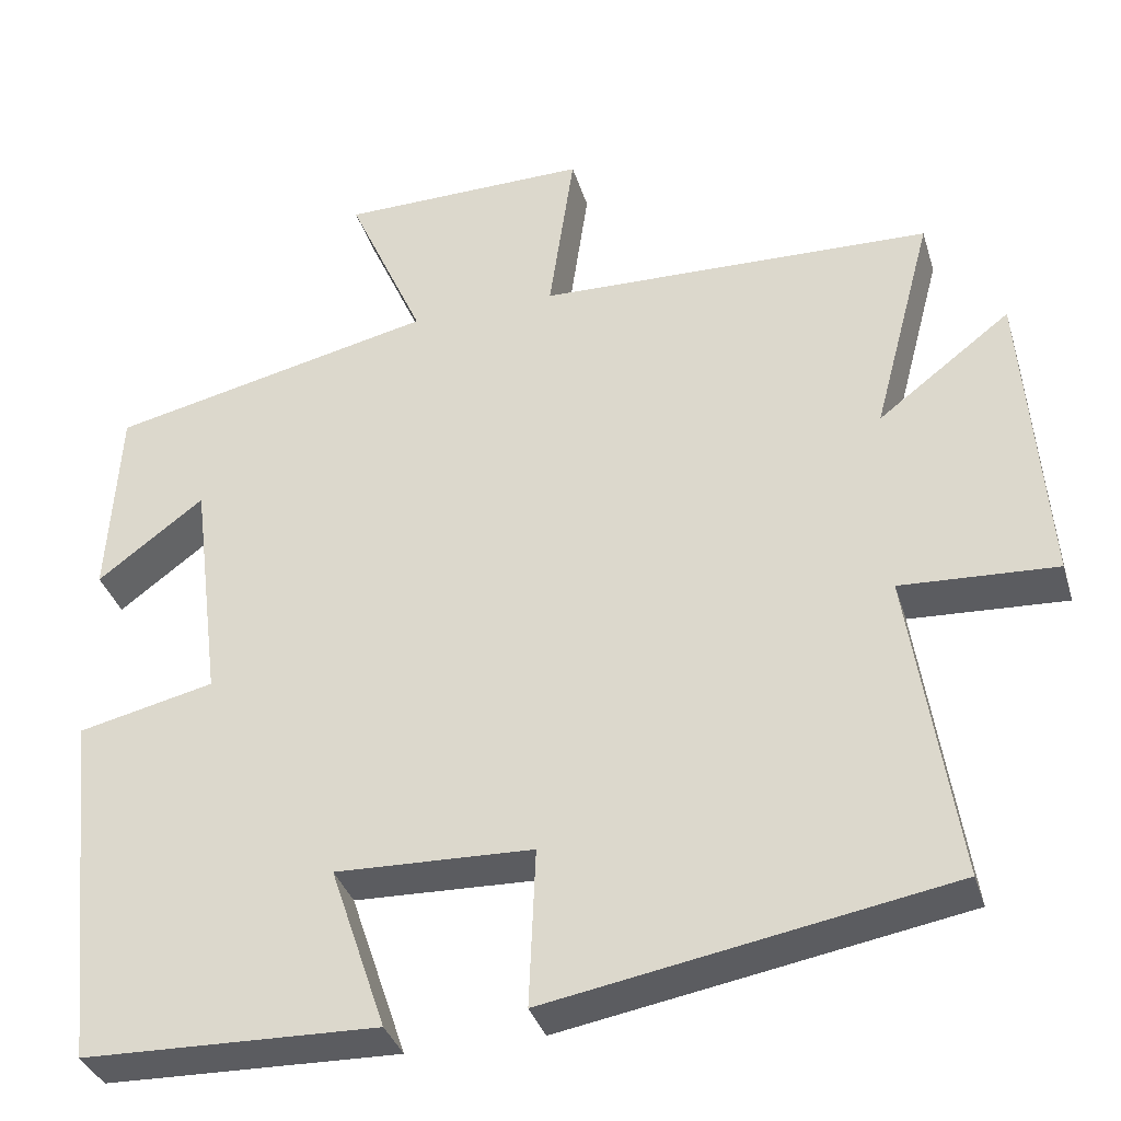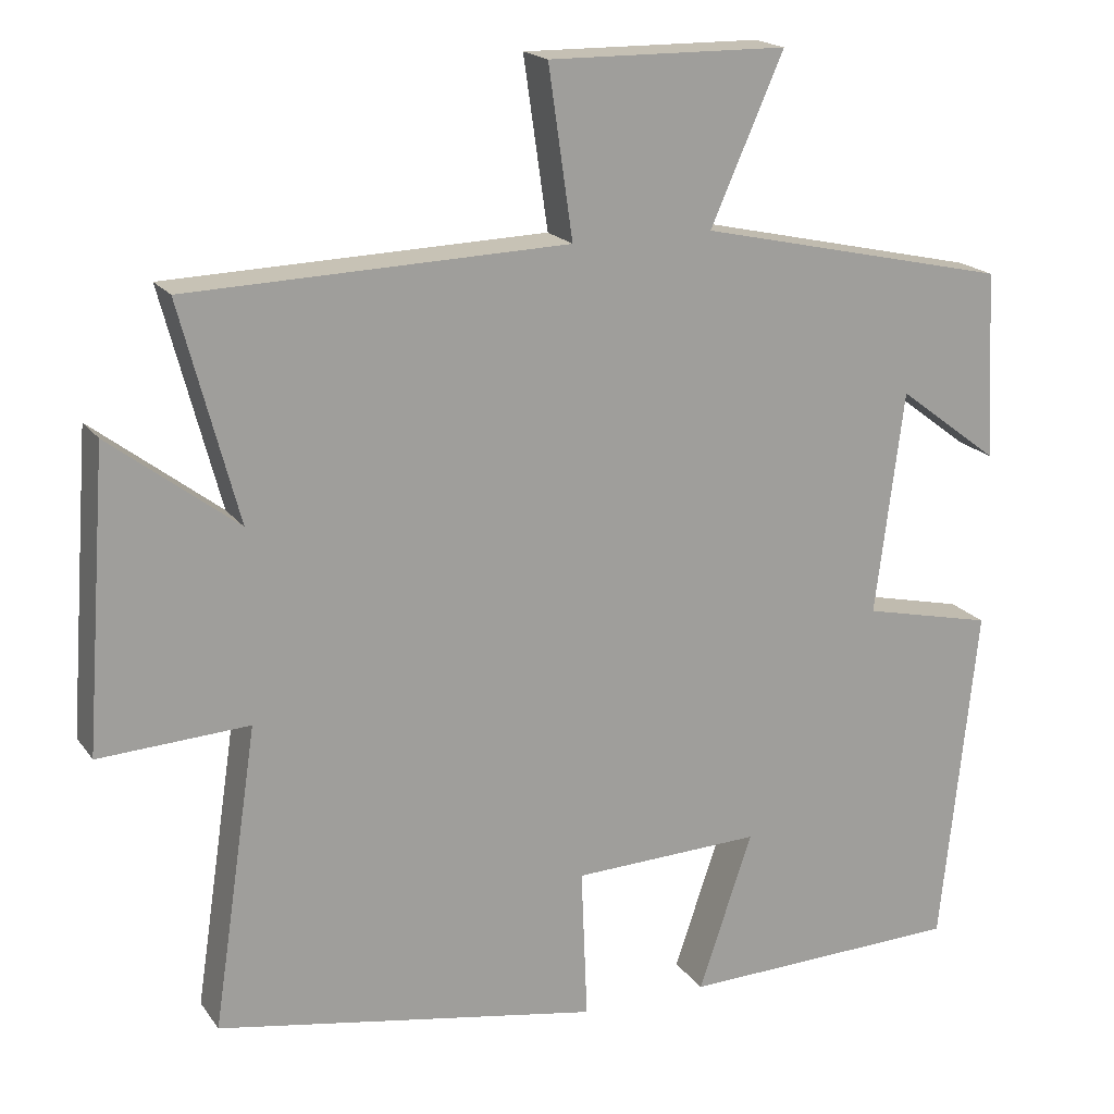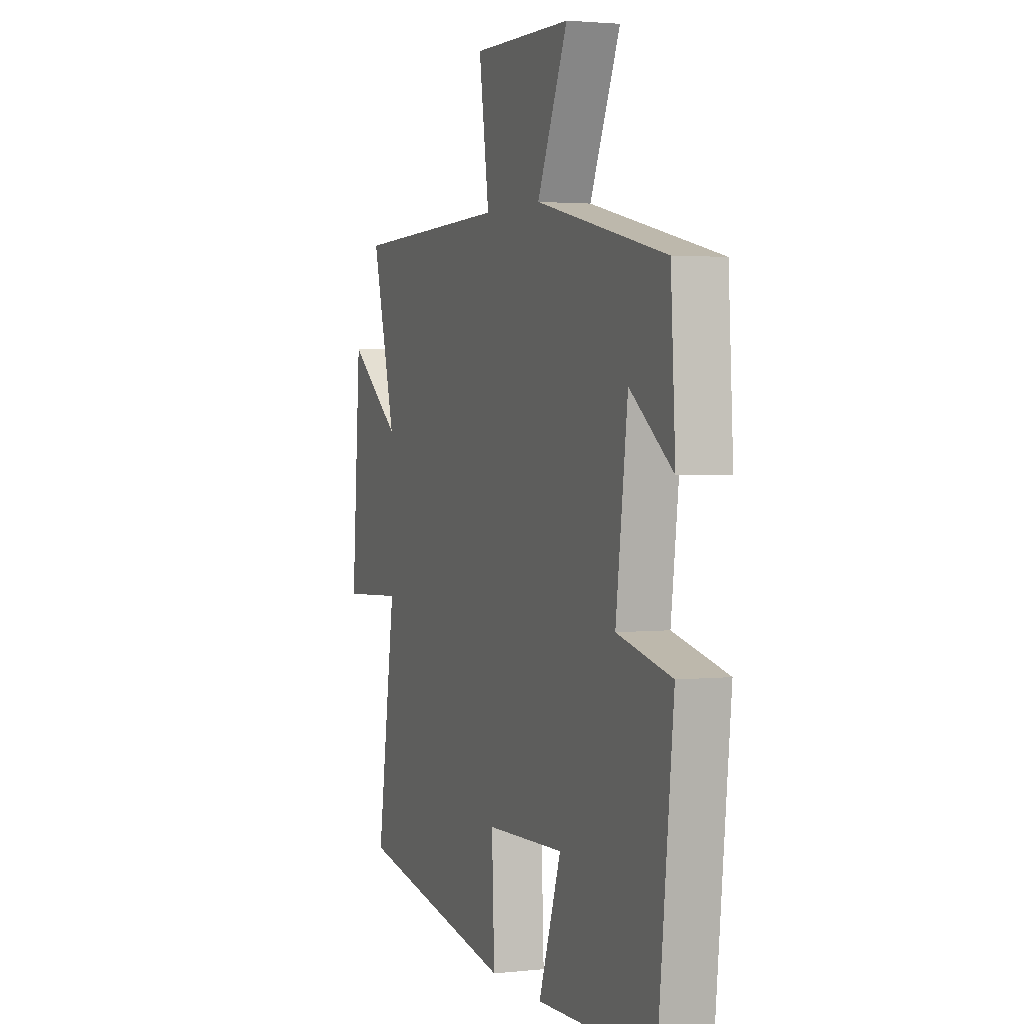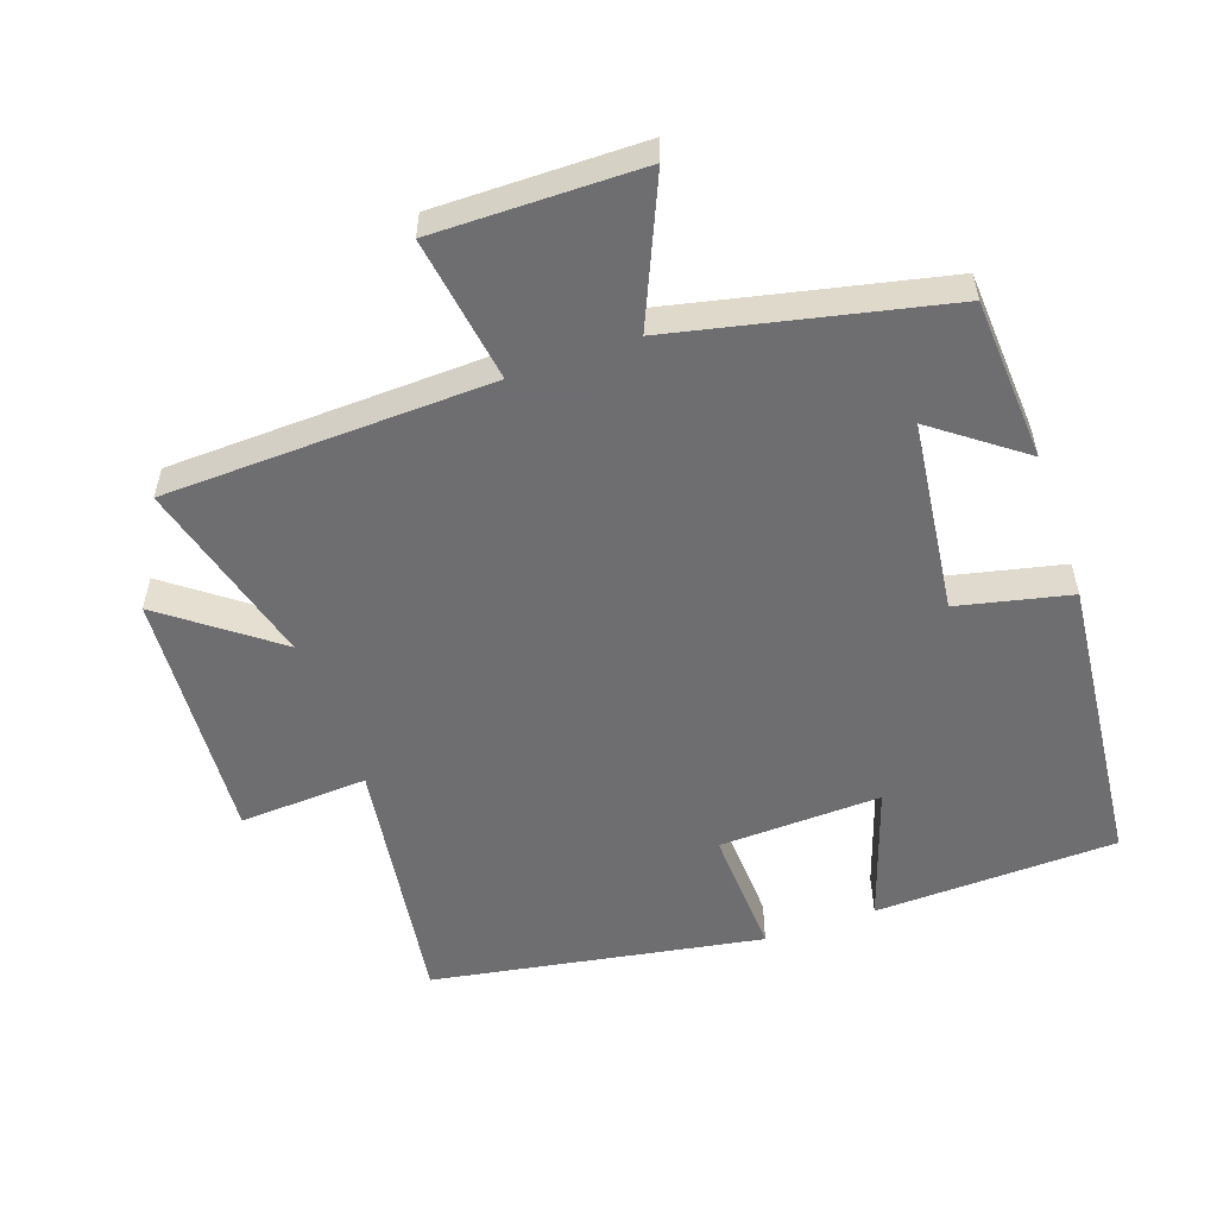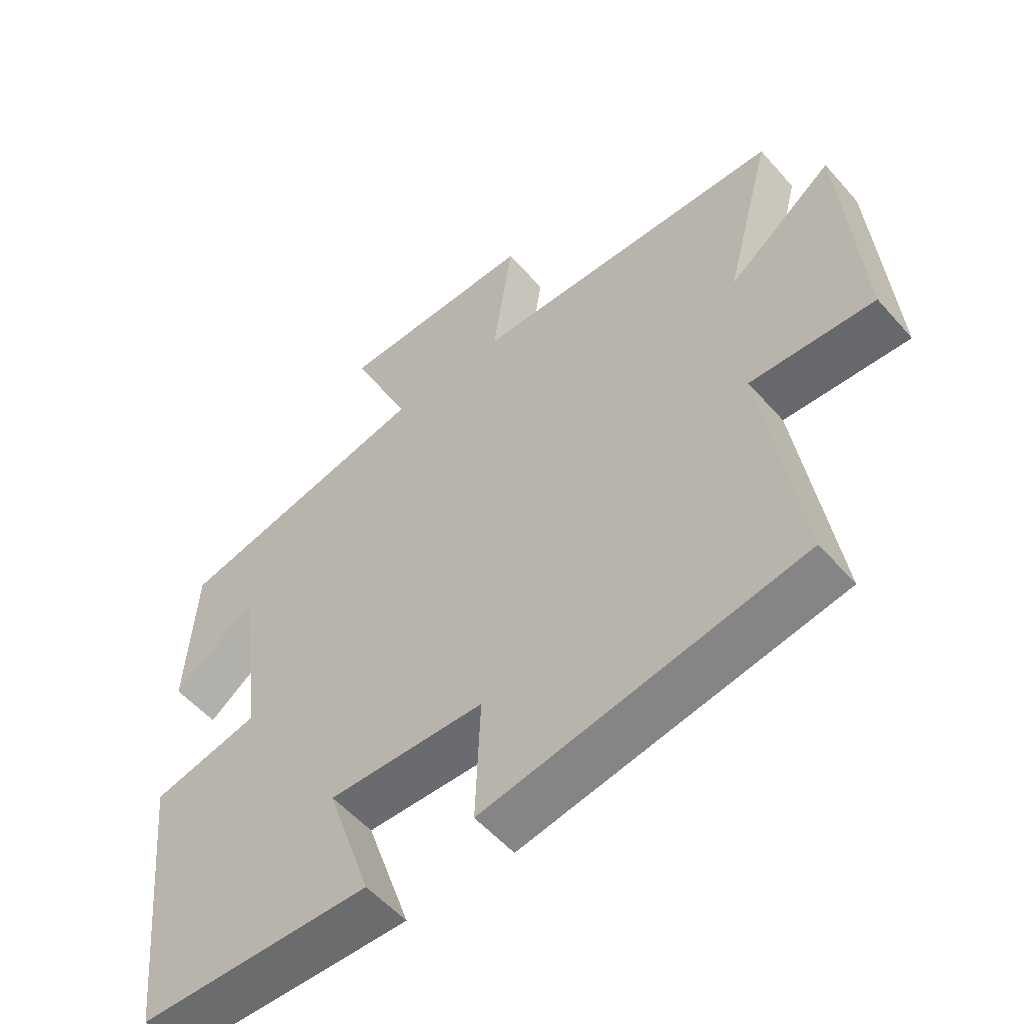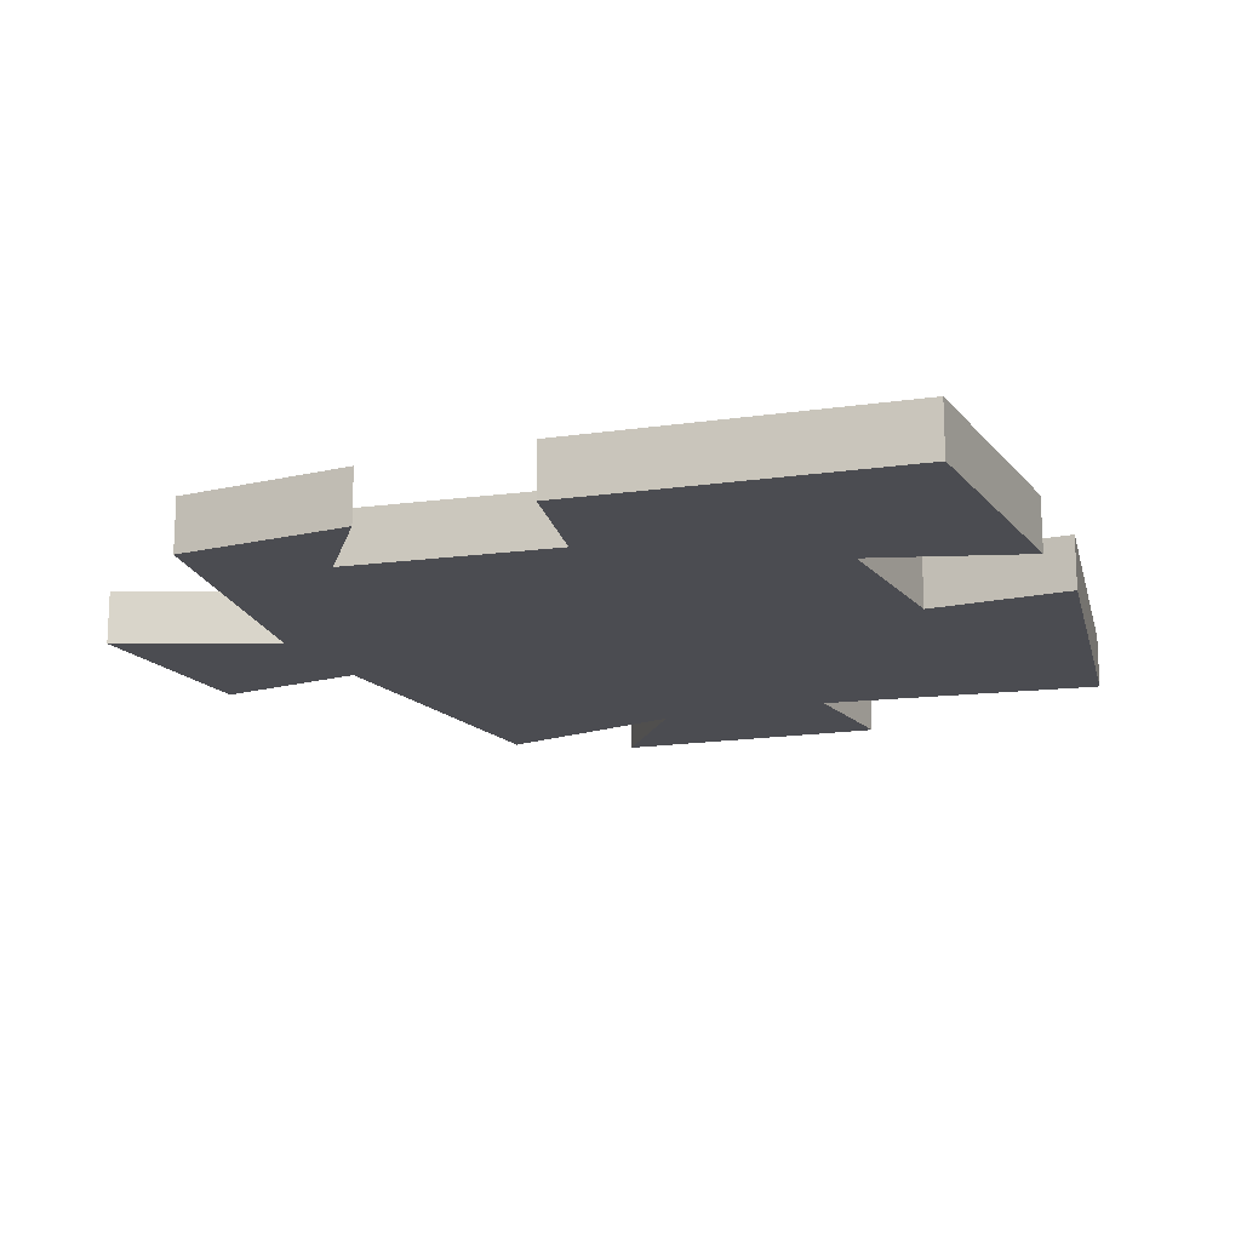
<metadata>
{"format":"obj","ext":"obj","renderer":"f3d","projection":"perspective","resolution":1024,"background":"white","views":[{"elev":-35.4,"azim":-163.9,"up":"+Z"},{"elev":18.6,"azim":-24.5,"up":"+Z"},{"elev":2.4,"azim":69.2,"up":"+Z"},{"elev":-54.4,"azim":19.5,"up":"+Y"},{"elev":-54.7,"azim":-139.6,"up":"+Z"},{"elev":-15.3,"azim":113.4,"up":"+Y"}]}
</metadata>
<code>
v 0.486 0.07 0.411
v 0.5 0.07 0.171
v 0.37 0.07 0.269
v 0.334 0.07 -0.015
v 0.5 0.07 -0.053
v 0.454 0.07 -0.49
v 0.095 0.07 -0.5
v 0.163 0.07 -0.299
v -0.077 0.07 -0.307
v -0.069 0.07 -0.5
v -0.557 0.07 -0.414
v -0.5 0.07 -0.032
v -0.69 0.07 -0.042
v -0.662 0.07 0.334
v -0.5 0.07 0.21
v -0.573 0.07 0.486
v -0.091 0.07 0.5
v -0.122 0.07 0.714
v 0.182 0.07 0.71
v 0.089 0.07 0.5
v 0.486 0 0.411
v 0.5 0 0.171
v 0.37 0 0.269
v 0.334 0 -0.015
v 0.5 0 -0.053
v 0.454 0 -0.49
v 0.095 0 -0.5
v 0.163 0 -0.299
v -0.077 0 -0.307
v -0.069 0 -0.5
v -0.557 0 -0.414
v -0.5 0 -0.032
v -0.69 0 -0.042
v -0.662 0 0.334
v -0.5 0 0.21
v -0.573 0 0.486
v -0.091 0 0.5
v -0.122 0 0.714
v 0.182 0 0.71
v 0.089 0 0.5
f 17 18 19 20
f 17 20 1
f 16 17 1
f 15 16 1
f 12 13 14 15
f 12 15 1
f 9 10 11 12
f 8 9 12
f 6 7 8
f 5 6 8
f 4 5 8
f 3 4 8 12
f 1 2 3
f 1 3 12
f 40 39 38 37
f 21 40 37
f 21 37 36
f 21 36 35
f 35 34 33 32
f 21 35 32
f 32 31 30 29
f 32 29 28
f 28 27 26
f 28 26 25
f 28 25 24
f 32 28 24 23
f 23 22 21
f 32 23 21
f 1 21 22 2
f 2 22 23 3
f 3 23 24 4
f 4 24 25 5
f 5 25 26 6
f 6 26 27 7
f 7 27 28 8
f 8 28 29 9
f 9 29 30 10
f 10 30 31 11
f 11 31 32 12
f 12 32 33 13
f 13 33 34 14
f 14 34 35 15
f 15 35 36 16
f 16 36 37 17
f 17 37 38 18
f 18 38 39 19
f 19 39 40 20
f 20 40 21 1

</code>
